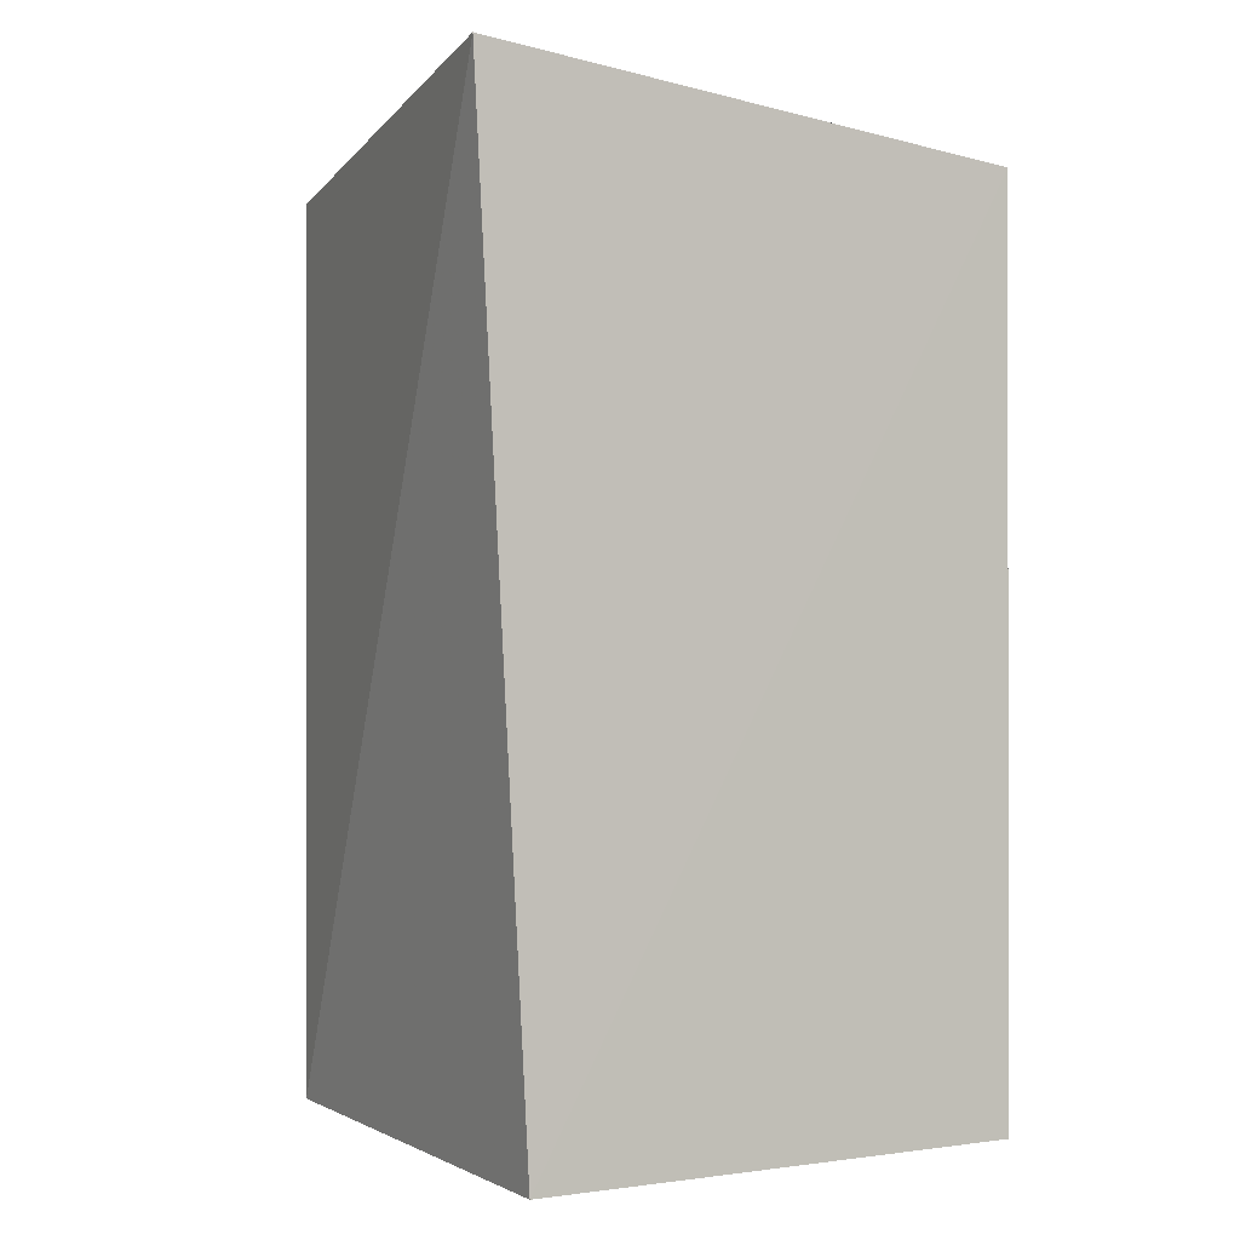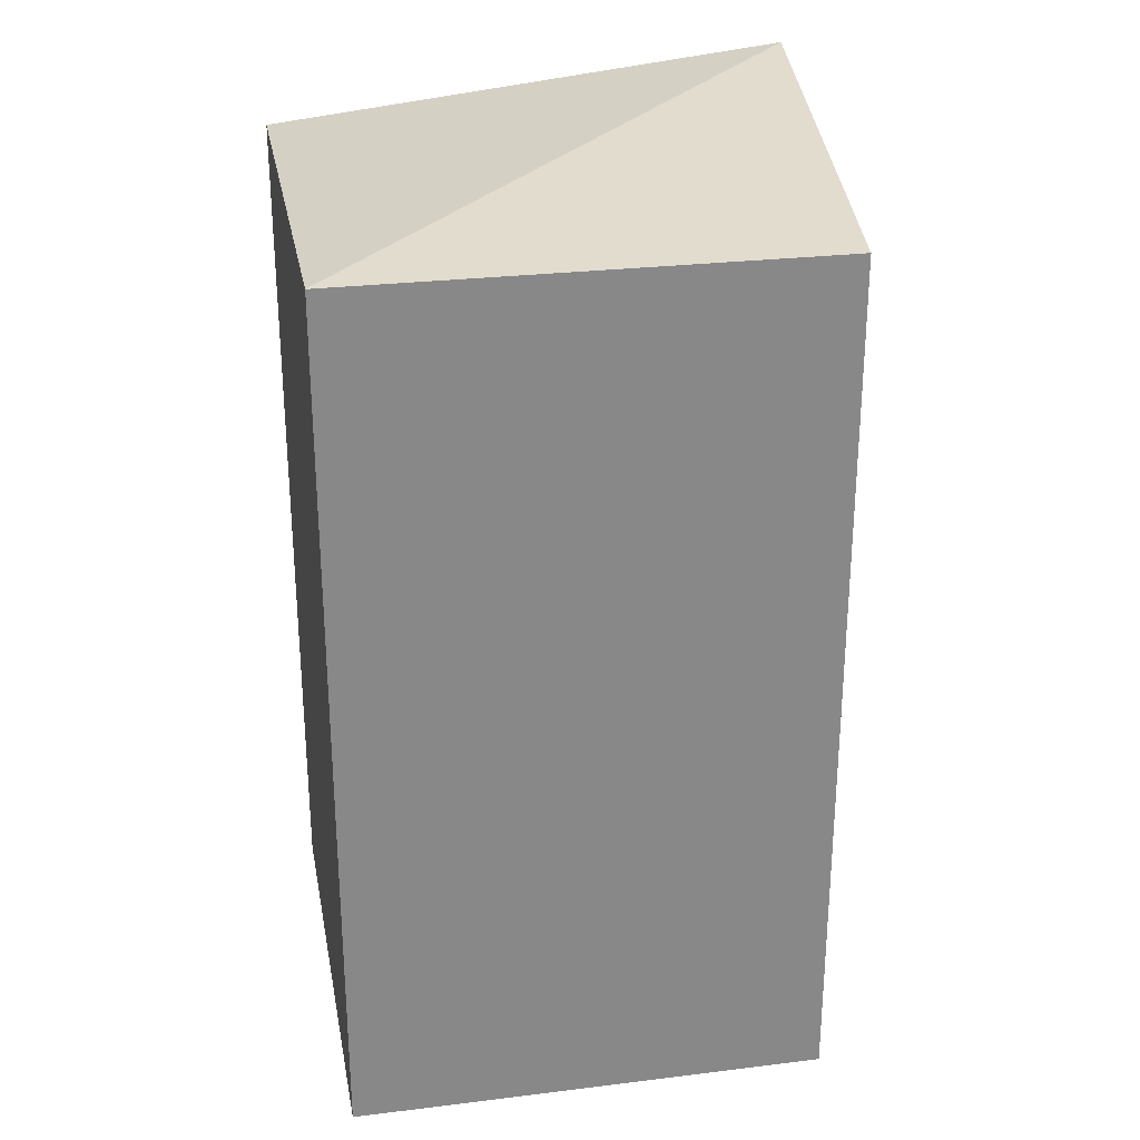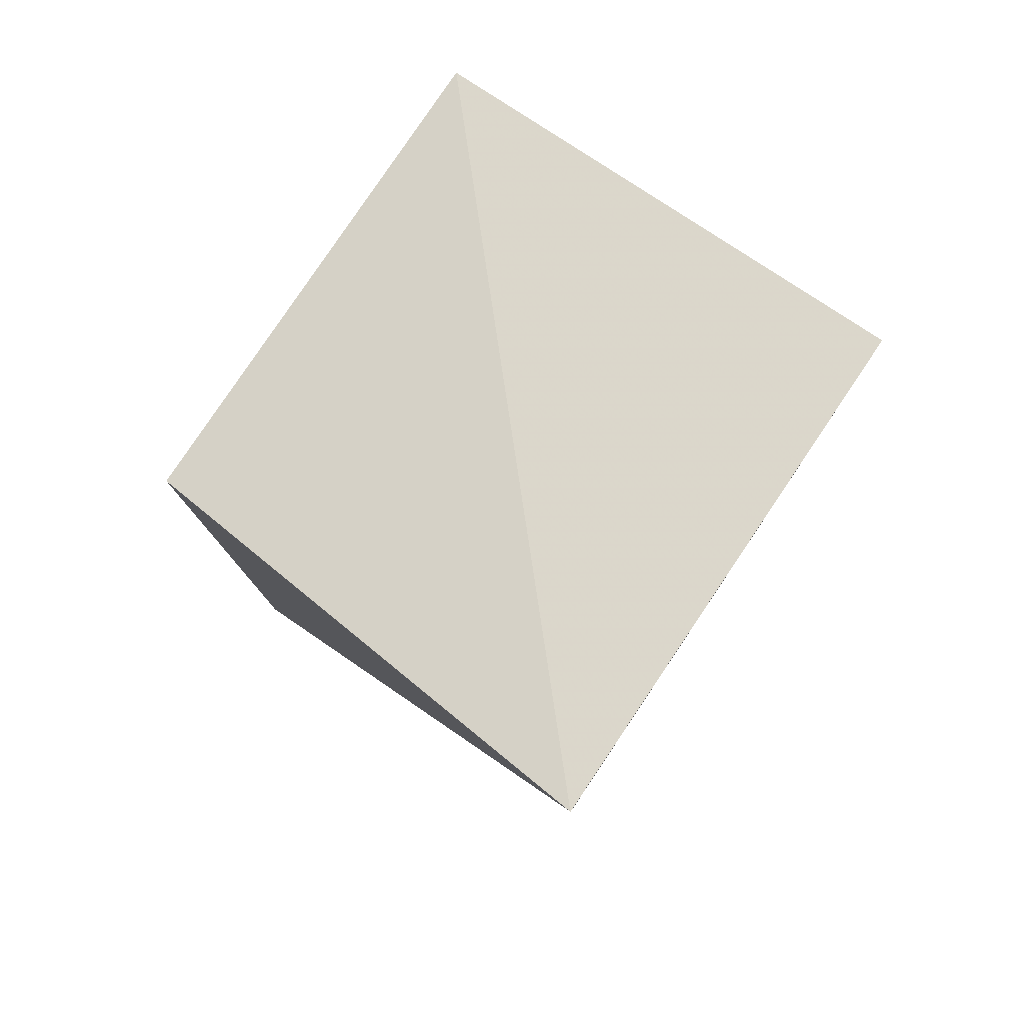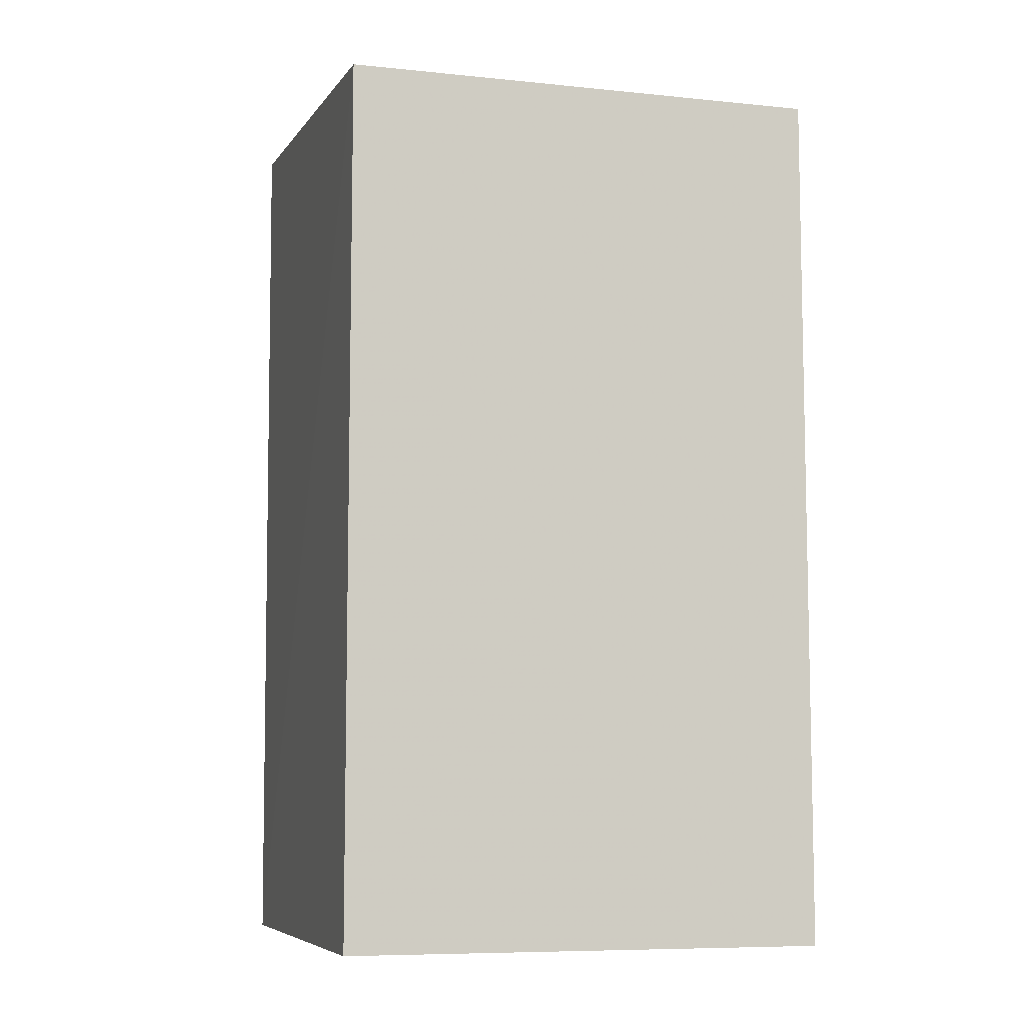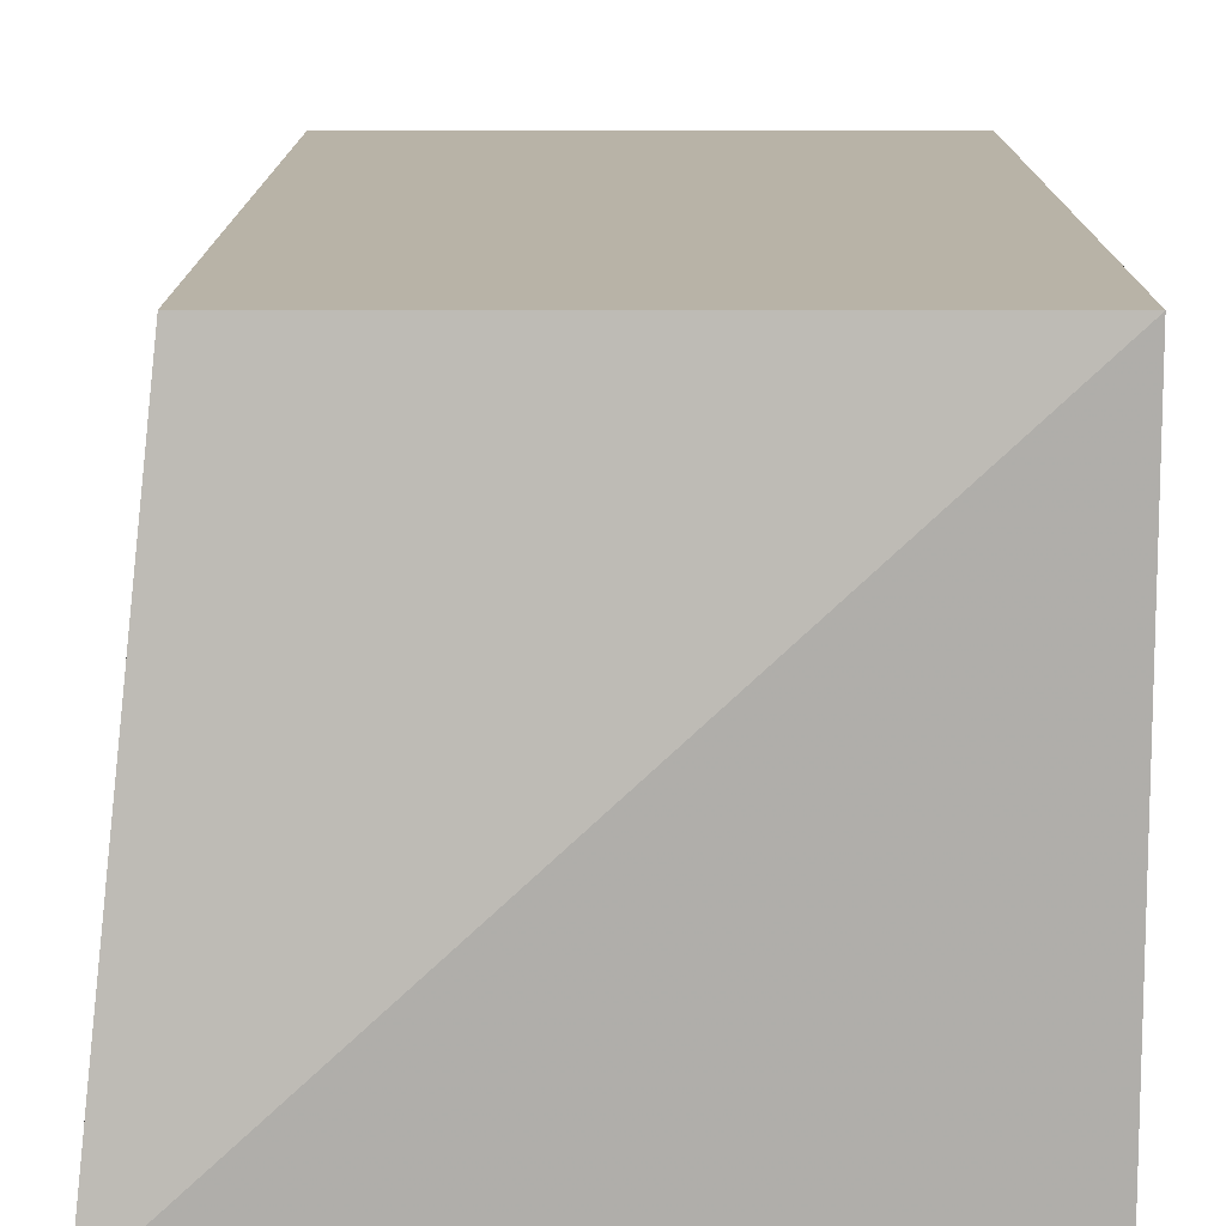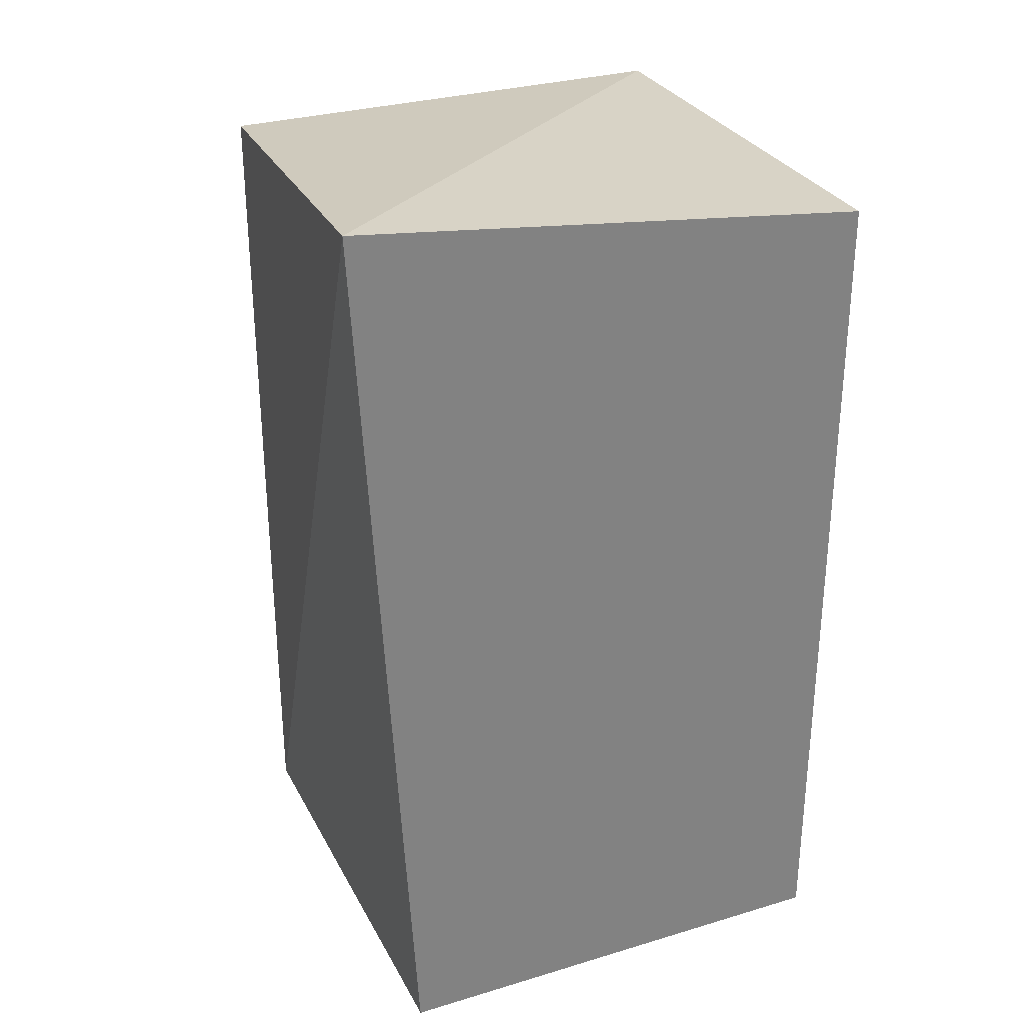
<metadata>
{"format":"obj","ext":"obj","renderer":"f3d","projection":"perspective","resolution":1024,"background":"white","views":[{"elev":-0.2,"azim":-29.0,"up":"+Z"},{"elev":27.4,"azim":169.4,"up":"+Z"},{"elev":79.4,"azim":-56.4,"up":"+Z"},{"elev":-8.0,"azim":74.0,"up":"+Z"},{"elev":12.8,"azim":0.2,"up":"+Y"},{"elev":30.1,"azim":-23.6,"up":"+Z"}]}
</metadata>
<code>
v 0.255 -0.007576 0.1903
v 0.255 -0.007576 -0.2491
v 0.255 0.2348 0.1903
v 0.01256 0.2348 0.1903
v -0.01221 -0.005813 0.2204
v 0.255 0.2348 -0.2491
v 0.01256 -0.007576 -0.2491
v 0.01256 0.2348 -0.2491
f 1 2 3
f 5 1 3
f 5 3 4
f 6 3 2
f 6 4 3
f 7 2 1
f 7 1 5
f 7 6 2
f 8 7 5
f 8 5 4
f 8 4 6
f 8 6 7

</code>
